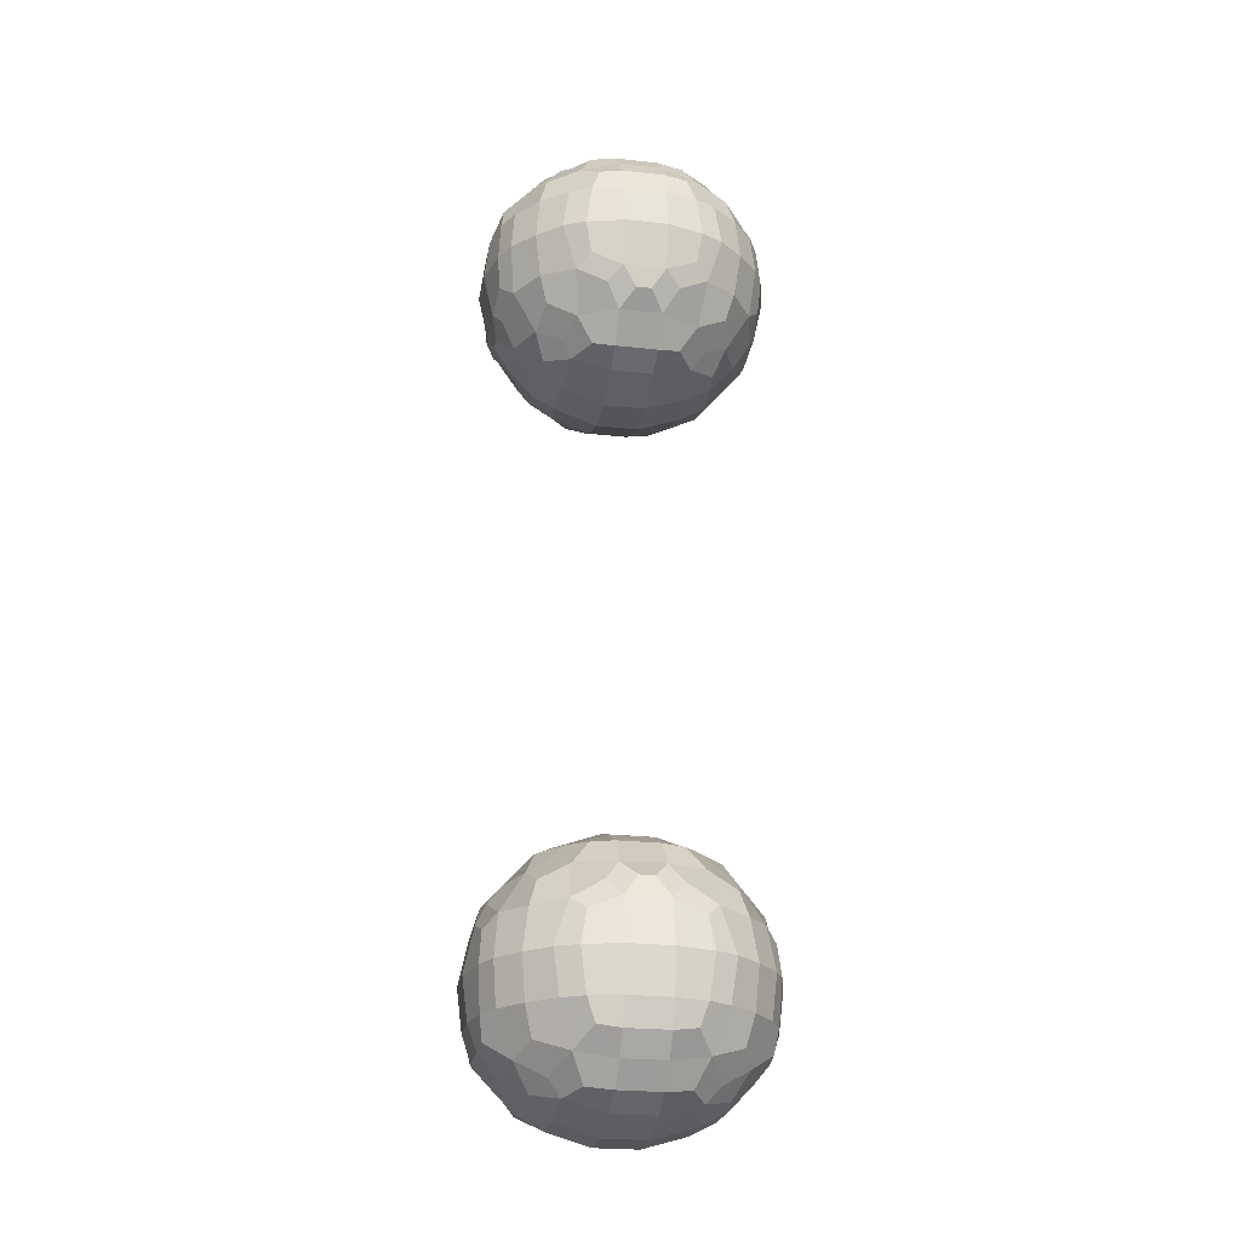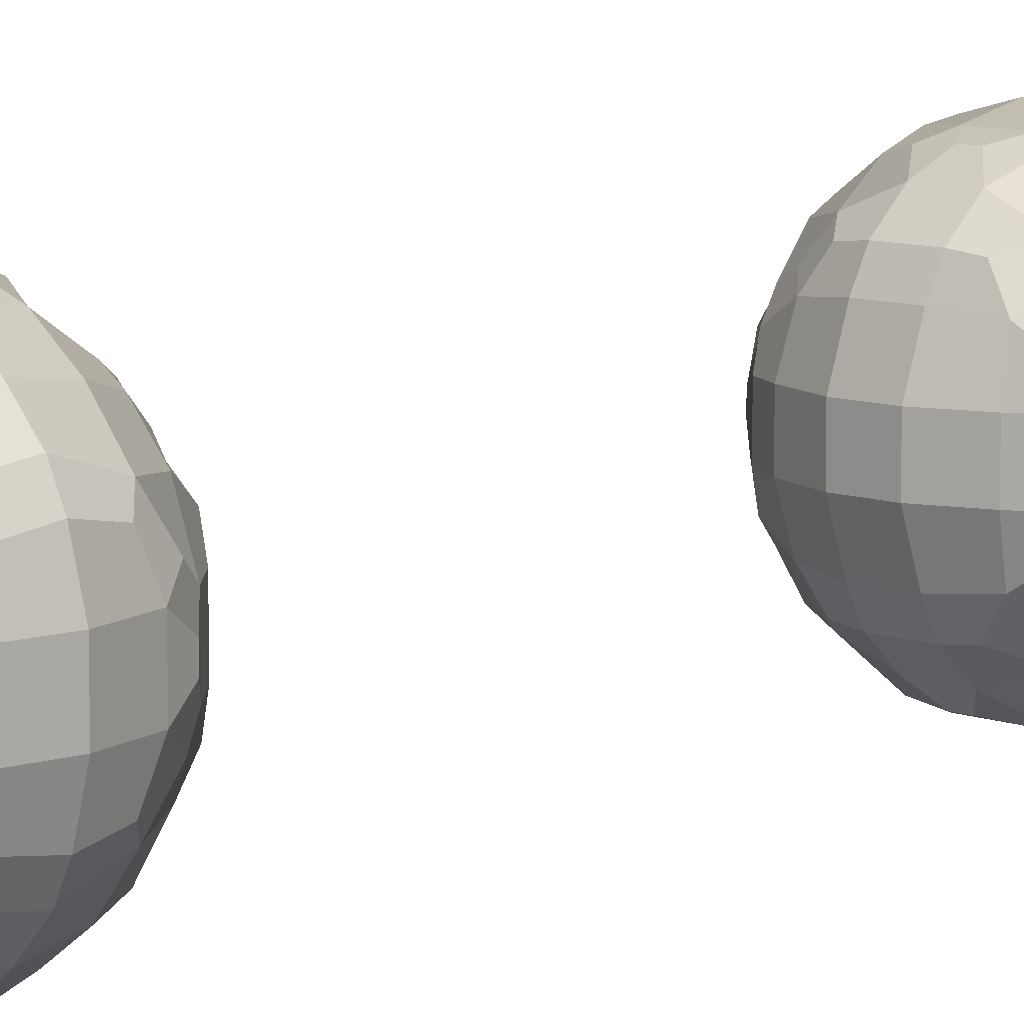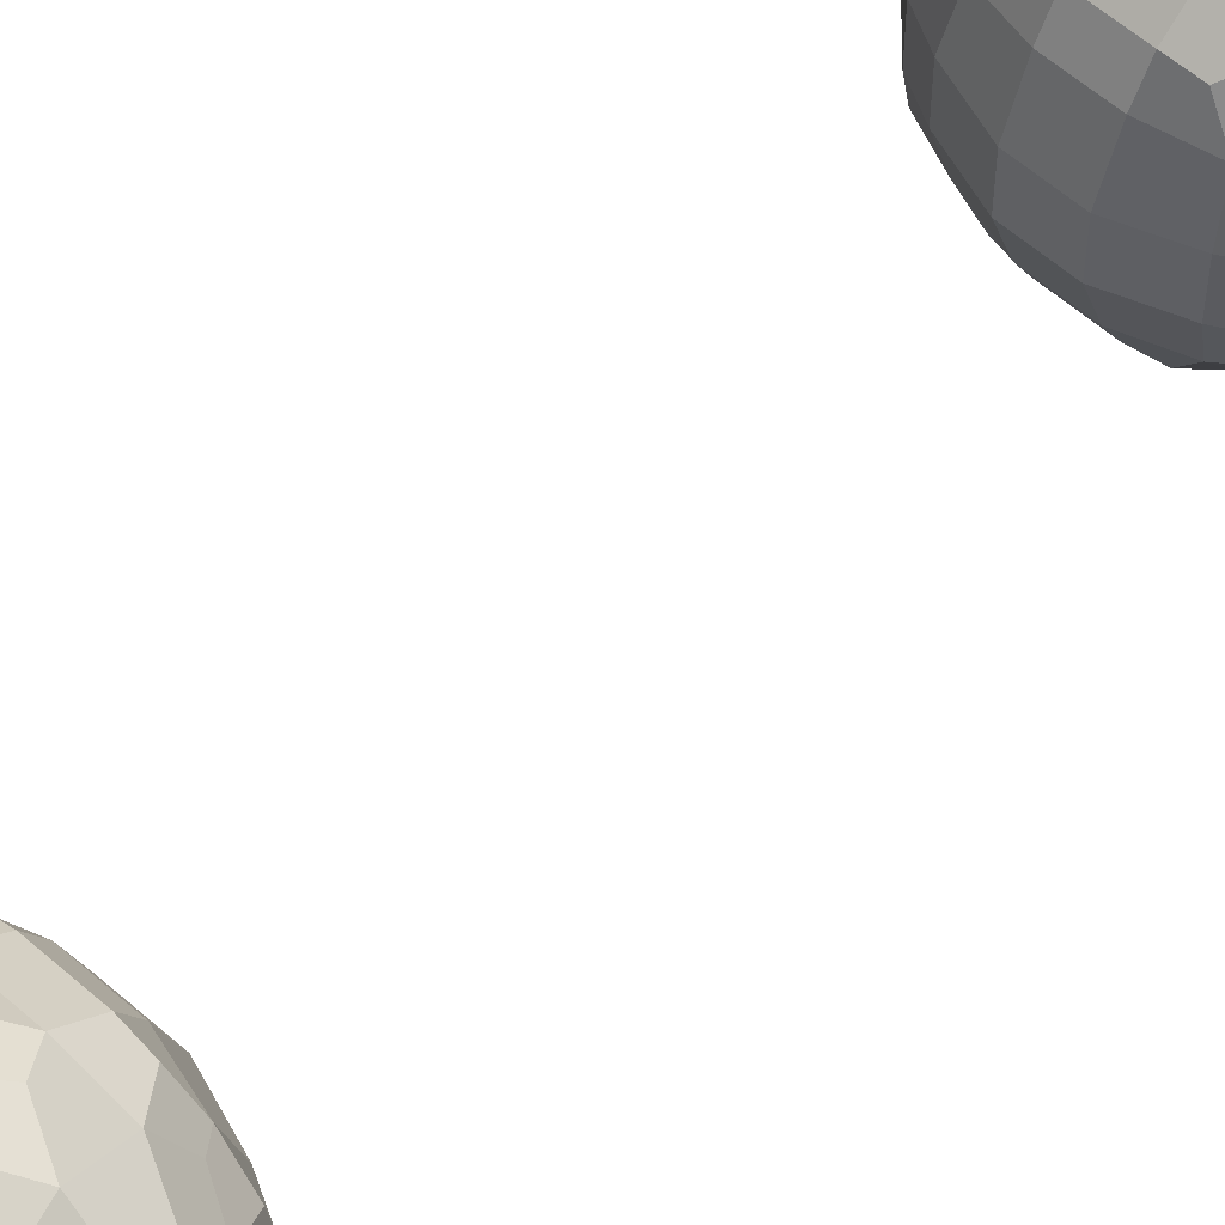
<metadata>
{"format":"obj","ext":"obj","renderer":"f3d","projection":"perspective","resolution":1024,"background":"white","views":[{"elev":-24.5,"azim":79.8,"up":"+Y"},{"elev":9.6,"azim":-136.8,"up":"+Z"},{"elev":57.9,"azim":42.4,"up":"+Z"}]}
</metadata>
<code>
o Cube210
v -369.6 70.47 299.8
v -369.7 71 300
v -369.8 72 300.1
v -369.7 70.4 299.3
v -369.9 71 299.3
v -370 72 299.3
v -368.8 70.32 300.9
v -368.9 71 301.1
v -369 72 301.2
v -368.7 69.45 299.9
v -369 70.06 300.2
v -369.4 71 300.5
v -369.5 72 300.6
v -368.7 69.39 299.3
v -369.2 69.9 299.3
v -367.6 70.47 301.8
v -367.8 71 301.9
v -368 72 301.9
v -367.7 69.45 300.8
v -368 70.06 301.2
v -368.3 71 301.6
v -368.5 72 301.7
v -368.1 69.32 300.2
v -368.4 69.65 300.5
v -368.1 69.05 299.3
v -367.1 70.4 301.8
v -367.1 71 302
v -367.1 72 302.2
v -367.1 69.39 300.9
v -367.1 69.9 301.4
v -367.1 69.05 300.3
v -367.1 68.76 299.3
v -369.7 72.76 300
v -369.8 73.06 299.3
v -369.6 73.54 298.9
v -368.9 73 301
v -368.7 73.61 300.9
v -369.4 73.06 300.3
v -368.8 73.96 300.2
v -368.6 74.51 299.8
v -369.6 73.43 299.6
v -369.2 73.92 299.3
v -368.7 74.55 299.3
v -367.8 72.76 301.9
v -368.1 73.06 301.6
v -368 73.96 301
v -367.6 74.51 300.8
v -368.3 74.27 300.4
v -368 74.62 300.2
v -368.1 74.86 299.3
v -367.1 73.06 301.9
v -366.8 73.54 301.8
v -367.4 73.43 301.7
v -367.1 73.92 301.4
v -367.1 74.55 300.8
v -367.1 74.86 300.3
v -367.1 75.22 299.3
v -369.7 88.24 300
v -369.6 87.46 298.9
v -369.8 87.94 299.3
v -368.7 87.39 300.9
v -368.9 88 301
v -368.6 86.49 299.8
v -368.8 87.04 300.2
v -369.4 87.94 300.3
v -368.7 86.45 299.3
v -369.2 87.08 299.3
v -369.6 87.57 299.6
v -367.8 88.24 301.9
v -367.6 86.49 300.8
v -368 87.04 301
v -368.1 87.94 301.6
v -368 86.38 300.2
v -368.3 86.73 300.4
v -368.1 86.14 299.3
v -366.8 87.46 301.8
v -367.1 87.94 301.9
v -367.1 86.45 300.8
v -367.1 87.08 301.4
v -367.4 87.57 301.7
v -367.1 86.14 300.3
v -367.1 85.78 299.3
v -369.8 89 300.1
v -369.7 90 300
v -369.6 90.53 299.8
v -370 89 299.3
v -369.9 90 299.3
v -369.7 90.6 299.3
v -369 89 301.2
v -368.9 90 301.1
v -368.8 90.68 300.9
v -369.5 89 300.6
v -369.4 90 300.5
v -369 90.94 300.2
v -368.7 91.55 299.9
v -369.2 91.1 299.3
v -368.7 91.61 299.3
v -368 89 301.9
v -367.8 90 301.9
v -367.6 90.53 301.8
v -368.5 89 301.7
v -368.3 90 301.6
v -368 90.94 301.2
v -367.7 91.55 300.8
v -368.4 91.35 300.5
v -368.1 91.68 300.2
v -368.1 91.95 299.3
v -367.1 89 302.2
v -367.1 90 302
v -367.1 90.6 301.8
v -367.1 91.1 301.4
v -367.1 91.61 300.9
v -367.1 91.95 300.3
v -367.1 92.24 299.3
v -369.7 70.4 298.3
v -369.9 71 298.3
v -370 72 298.3
v -369.6 70.47 297.7
v -369.7 71 297.5
v -369.8 72 297.4
v -368.7 69.39 298.3
v -369.2 69.9 298.3
v -368.7 69.45 297.7
v -369 70.06 297.4
v -369.4 71 297
v -369.5 72 296.9
v -368.8 70.32 296.6
v -368.9 71 296.4
v -369 72 296.3
v -368.1 69.05 298.3
v -368.1 69.32 297.3
v -368.4 69.65 297
v -367.7 69.45 296.7
v -368 70.06 296.3
v -368.3 71 295.9
v -368.5 72 295.8
v -367.6 70.47 295.7
v -367.8 71 295.7
v -368 72 295.6
v -367.1 68.76 298.3
v -367.1 69.05 297.3
v -367.1 69.39 296.6
v -367.1 69.9 296.1
v -367.1 70.4 295.7
v -367.1 71 295.5
v -367.1 72 295.4
v -369.8 73.06 298.3
v -369.6 73.54 298.6
v -369.7 72.76 297.5
v -369.6 73.43 297.9
v -369.2 73.92 298.3
v -368.7 74.55 298.3
v -369.4 73.06 297.2
v -368.8 73.96 297.3
v -368.6 74.51 297.7
v -368.9 73 296.5
v -368.7 73.61 296.7
v -368.1 74.86 298.3
v -368.3 74.27 297.1
v -368 74.62 297.3
v -368.1 73.06 296
v -368 73.96 296.5
v -367.6 74.51 296.7
v -367.8 72.76 295.7
v -367.1 75.22 298.3
v -367.1 74.86 297.3
v -367.4 73.43 295.8
v -367.1 73.92 296.1
v -367.1 74.55 296.7
v -367.1 73.06 295.6
v -366.8 73.54 295.7
v -369.6 87.46 298.6
v -369.8 87.94 298.3
v -369.7 88.24 297.5
v -368.7 86.45 298.3
v -369.2 87.08 298.3
v -369.6 87.57 297.9
v -368.6 86.49 297.7
v -368.8 87.04 297.3
v -369.4 87.94 297.2
v -368.7 87.39 296.7
v -368.9 88 296.5
v -368.1 86.14 298.3
v -368 86.38 297.3
v -368.3 86.73 297.1
v -367.6 86.49 296.7
v -368 87.04 296.5
v -368.1 87.94 296
v -367.8 88.24 295.7
v -367.1 85.78 298.3
v -367.1 86.14 297.3
v -367.1 86.45 296.7
v -367.1 87.08 296.1
v -367.4 87.57 295.8
v -366.8 87.46 295.7
v -367.1 87.94 295.6
v -370 89 298.3
v -369.9 90 298.3
v -369.7 90.6 298.3
v -369.8 89 297.4
v -369.7 90 297.5
v -369.6 90.53 297.7
v -369.2 91.1 298.3
v -368.7 91.61 298.3
v -369.5 89 296.9
v -369.4 90 297
v -369 90.94 297.4
v -368.7 91.55 297.7
v -369 89 296.3
v -368.9 90 296.4
v -368.8 90.68 296.6
v -368.1 91.95 298.3
v -368.4 91.35 297
v -368.1 91.68 297.3
v -368.5 89 295.8
v -368.3 90 295.9
v -368 90.94 296.3
v -367.7 91.55 296.7
v -368 89 295.6
v -367.8 90 295.7
v -367.6 90.53 295.7
v -367.1 92.24 298.3
v -367.1 91.95 297.3
v -367.1 91.1 296.1
v -367.1 91.61 296.6
v -367.1 89 295.4
v -367.1 90 295.5
v -367.1 90.6 295.7
v -366.1 70.4 301.8
v -366.1 71 302
v -366.1 72 302.2
v -366.1 69.39 300.9
v -366.1 69.9 301.4
v -366.1 69.05 300.3
v -366.1 68.76 299.3
v -365.6 70.47 301.8
v -365.4 71 301.9
v -365.2 72 301.9
v -365.5 69.45 300.8
v -365.2 70.06 301.2
v -364.9 71 301.6
v -364.7 72 301.7
v -365.1 69.32 300.2
v -364.8 69.65 300.5
v -365.1 69.05 299.3
v -364.4 70.32 300.9
v -364.3 71 301.1
v -364.2 72 301.2
v -364.5 69.45 299.9
v -364.1 70.06 300.2
v -363.8 71 300.5
v -363.7 72 300.6
v -364.4 69.39 299.3
v -363.9 69.9 299.3
v -363.6 70.47 299.8
v -363.5 71 300
v -363.4 72 300.1
v -363.5 70.4 299.3
v -363.3 71 299.3
v -363.2 72 299.3
v -366.1 73.06 301.9
v -366.4 73.54 301.8
v -365.8 73.43 301.7
v -366.1 73.92 301.4
v -366.1 74.55 300.8
v -366.1 74.86 300.3
v -366.1 75.22 299.3
v -365.4 72.76 301.9
v -365.1 73.06 301.6
v -365.2 73.96 301
v -365.6 74.51 300.8
v -364.9 74.27 300.4
v -365.2 74.62 300.2
v -365.1 74.86 299.3
v -364.3 73 301
v -364.5 73.61 300.9
v -363.8 73.06 300.3
v -364.3 73.96 300.2
v -364.6 74.51 299.8
v -363.6 73.43 299.6
v -364 73.92 299.3
v -364.5 74.55 299.3
v -363.5 72.76 300
v -363.4 73.06 299.3
v -363.6 73.54 298.9
v -366.4 87.46 301.8
v -366.1 87.94 301.9
v -366.1 86.45 300.8
v -366.1 87.08 301.4
v -365.8 87.57 301.7
v -366.1 86.14 300.3
v -366.1 85.78 299.3
v -365.4 88.24 301.9
v -365.6 86.49 300.8
v -365.2 87.04 301
v -365.1 87.94 301.6
v -365.2 86.38 300.2
v -364.9 86.73 300.4
v -365.1 86.14 299.3
v -364.5 87.39 300.9
v -364.3 88 301
v -364.6 86.49 299.8
v -364.3 87.04 300.2
v -363.8 87.94 300.3
v -364.5 86.45 299.3
v -364 87.08 299.3
v -363.6 87.57 299.6
v -363.5 88.24 300
v -363.6 87.46 298.9
v -363.4 87.94 299.3
v -366.1 89 302.2
v -366.1 90 302
v -366.1 90.6 301.8
v -366.1 91.1 301.4
v -366.1 91.61 300.9
v -366.1 91.95 300.3
v -366.1 92.24 299.3
v -365.2 89 301.9
v -365.4 90 301.9
v -365.6 90.53 301.8
v -364.7 89 301.7
v -364.9 90 301.6
v -365.2 90.94 301.2
v -365.5 91.55 300.8
v -364.8 91.35 300.5
v -365.1 91.68 300.2
v -365.1 91.95 299.3
v -364.2 89 301.2
v -364.3 90 301.1
v -364.4 90.68 300.9
v -363.7 89 300.6
v -363.8 90 300.5
v -364.1 90.94 300.2
v -364.5 91.55 299.9
v -363.9 91.1 299.3
v -364.4 91.61 299.3
v -363.4 89 300.1
v -363.5 90 300
v -363.6 90.53 299.8
v -363.2 89 299.3
v -363.3 90 299.3
v -363.5 90.6 299.3
v -366.1 68.76 298.3
v -366.1 69.05 297.3
v -366.1 69.39 296.6
v -366.1 69.9 296.1
v -366.1 70.4 295.7
v -366.1 71 295.5
v -366.1 72 295.4
v -365.1 69.05 298.3
v -365.1 69.32 297.3
v -364.8 69.65 297
v -365.5 69.45 296.7
v -365.2 70.06 296.3
v -364.9 71 295.9
v -364.7 72 295.8
v -365.6 70.47 295.7
v -365.4 71 295.7
v -365.2 72 295.6
v -364.4 69.39 298.3
v -363.9 69.9 298.3
v -364.5 69.45 297.7
v -364.1 70.06 297.4
v -363.8 71 297
v -363.7 72 296.9
v -364.4 70.32 296.6
v -364.3 71 296.4
v -364.2 72 296.3
v -363.5 70.4 298.3
v -363.3 71 298.3
v -363.2 72 298.3
v -363.6 70.47 297.7
v -363.5 71 297.5
v -363.4 72 297.4
v -366.1 75.22 298.3
v -366.1 74.86 297.3
v -365.8 73.43 295.8
v -366.1 73.92 296.1
v -366.1 74.55 296.7
v -366.1 73.06 295.6
v -366.4 73.54 295.7
v -365.1 74.86 298.3
v -364.9 74.27 297.1
v -365.2 74.62 297.3
v -365.1 73.06 296
v -365.2 73.96 296.5
v -365.6 74.51 296.7
v -365.4 72.76 295.7
v -363.6 73.43 297.9
v -364 73.92 298.3
v -364.5 74.55 298.3
v -363.8 73.06 297.2
v -364.3 73.96 297.3
v -364.6 74.51 297.7
v -364.3 73 296.5
v -364.5 73.61 296.7
v -363.4 73.06 298.3
v -363.6 73.54 298.6
v -363.5 72.76 297.5
v -366.1 85.78 298.3
v -366.1 86.14 297.3
v -366.1 86.45 296.7
v -366.1 87.08 296.1
v -365.8 87.57 295.8
v -366.4 87.46 295.7
v -366.1 87.94 295.6
v -365.1 86.14 298.3
v -365.2 86.38 297.3
v -364.9 86.73 297.1
v -365.6 86.49 296.7
v -365.2 87.04 296.5
v -365.1 87.94 296
v -365.4 88.24 295.7
v -364.5 86.45 298.3
v -364 87.08 298.3
v -363.6 87.57 297.9
v -364.6 86.49 297.7
v -364.3 87.04 297.3
v -363.8 87.94 297.2
v -364.5 87.39 296.7
v -364.3 88 296.5
v -363.6 87.46 298.6
v -363.4 87.94 298.3
v -363.5 88.24 297.5
v -366.1 92.24 298.3
v -366.1 91.95 297.3
v -366.1 91.1 296.1
v -366.1 91.61 296.6
v -366.1 89 295.4
v -366.1 90 295.5
v -366.1 90.6 295.7
v -365.1 91.95 298.3
v -364.8 91.35 297
v -365.1 91.68 297.3
v -364.7 89 295.8
v -364.9 90 295.9
v -365.2 90.94 296.3
v -365.5 91.55 296.7
v -365.2 89 295.6
v -365.4 90 295.7
v -365.6 90.53 295.7
v -363.9 91.1 298.3
v -364.4 91.61 298.3
v -363.7 89 296.9
v -363.8 90 297
v -364.1 90.94 297.4
v -364.5 91.55 297.7
v -364.2 89 296.3
v -364.3 90 296.4
v -364.4 90.68 296.6
v -363.2 89 298.3
v -363.3 90 298.3
v -363.5 90.6 298.3
v -363.4 89 297.4
v -363.5 90 297.5
v -363.6 90.53 297.7
f 4 1 2 5
f 5 2 3 6
f 11 7 8 12
f 2 1 11 12
f 12 8 9 13
f 3 2 12 13
f 14 10 11 15
f 15 11 1 4
f 20 16 17 21
f 8 7 20 21
f 21 17 18 22
f 9 8 21 22
f 23 19 20 24
f 11 10 23 24
f 24 20 7 11
f 25 23 10 14
f 17 16 26 27
f 18 17 27 28
f 20 19 29 30
f 30 26 16 20
f 31 29 19 23
f 32 31 23 25
f 6 3 33 34
f 13 9 36 38
f 33 3 13 38
f 38 36 37 39
f 34 33 38 41
f 41 38 39 42
f 35 34 41 42
f 42 39 40 43
f 22 18 44 45
f 36 9 22 45
f 37 36 45 46
f 39 37 46 48
f 48 46 47 49
f 40 39 48 49
f 43 40 49 50
f 44 18 28 51
f 45 44 51 53
f 53 51 52 54
f 46 45 53 54
f 47 46 54 55
f 49 47 55 56
f 50 49 56 57
f 64 61 62 65
f 66 63 64 67
f 67 64 65 68
f 60 59 67 68
f 68 65 58 60
f 62 61 71 72
f 73 70 71 74
f 64 63 73 74
f 74 71 61 64
f 75 73 63 66
f 71 70 78 79
f 79 76 77 80
f 72 71 79 80
f 80 77 69 72
f 81 78 70 73
f 82 81 73 75
f 60 58 83 86
f 86 83 84 87
f 87 84 85 88
f 65 62 89 92
f 83 58 65 92
f 92 89 90 93
f 84 83 92 93
f 93 90 91 94
f 85 84 93 94
f 88 85 94 96
f 96 94 95 97
f 72 69 98 101
f 89 62 72 101
f 101 98 99 102
f 90 89 101 102
f 102 99 100 103
f 91 90 102 103
f 94 91 103 105
f 105 103 104 106
f 95 94 105 106
f 97 95 106 107
f 98 69 77 108
f 99 98 108 109
f 100 99 109 110
f 103 100 110 111
f 104 103 111 112
f 106 104 112 113
f 107 106 113 114
f 115 4 5 116
f 116 5 6 117
f 118 115 116 119
f 119 116 117 120
f 121 14 15 122
f 122 15 4 115
f 123 121 122 124
f 124 122 115 118
f 125 124 118 119
f 126 125 119 120
f 127 124 125 128
f 128 125 126 129
f 130 25 14 121
f 131 130 121 123
f 132 131 123 124
f 133 131 132 134
f 134 132 124 127
f 135 134 127 128
f 136 135 128 129
f 137 134 135 138
f 138 135 136 139
f 140 32 25 130
f 141 140 130 131
f 142 141 131 133
f 143 142 133 134
f 144 143 134 137
f 145 144 137 138
f 146 145 138 139
f 117 6 34 147
f 147 34 35 148
f 120 117 147 149
f 151 150 147 148
f 148 35 42 151
f 151 42 43 152
f 153 126 120 149
f 149 147 150 153
f 153 150 151 154
f 154 151 152 155
f 129 126 153 156
f 156 153 154 157
f 152 43 50 158
f 160 159 154 155
f 155 152 158 160
f 161 136 129 156
f 162 161 156 157
f 157 154 159 162
f 162 159 160 163
f 139 136 161 164
f 158 50 57 165
f 160 158 165 166
f 168 167 161 162
f 169 168 162 163
f 163 160 166 169
f 170 146 139 164
f 164 161 167 170
f 170 167 168 171
f 172 59 60 173
f 175 66 67 176
f 176 67 59 172
f 177 176 172 173
f 178 175 176 179
f 179 176 177 180
f 180 177 173 174
f 181 179 180 182
f 183 75 66 175
f 184 183 175 178
f 185 184 178 179
f 186 184 185 187
f 187 185 179 181
f 188 187 181 182
f 190 82 75 183
f 191 190 183 184
f 192 191 184 186
f 193 192 186 187
f 194 193 187 188
f 195 193 194 196
f 196 194 188 189
f 173 60 86 197
f 197 86 87 198
f 198 87 88 199
f 174 173 197 200
f 200 197 198 201
f 201 198 199 202
f 199 88 96 203
f 203 96 97 204
f 205 180 174 200
f 206 205 200 201
f 207 206 201 202
f 202 199 203 207
f 207 203 204 208
f 182 180 205 209
f 209 205 206 210
f 210 206 207 211
f 204 97 107 212
f 214 213 207 208
f 208 204 212 214
f 215 188 182 209
f 216 215 209 210
f 217 216 210 211
f 211 207 213 217
f 217 213 214 218
f 189 188 215 219
f 219 215 216 220
f 220 216 217 221
f 212 107 114 222
f 214 212 222 223
f 225 224 217 218
f 218 214 223 225
f 226 196 189 219
f 227 226 219 220
f 228 227 220 221
f 221 217 224 228
f 27 26 229 230
f 28 27 230 231
f 30 29 232 233
f 233 229 26 30
f 234 232 29 31
f 235 234 31 32
f 230 229 236 237
f 231 230 237 238
f 233 232 239 240
f 240 236 229 233
f 241 237 236 240
f 242 238 237 241
f 243 239 232 234
f 244 240 239 243
f 245 243 234 235
f 241 240 246 247
f 242 241 247 248
f 244 243 249 250
f 250 246 240 244
f 251 247 246 250
f 252 248 247 251
f 253 249 243 245
f 254 250 249 253
f 251 250 255 256
f 252 251 256 257
f 258 255 250 254
f 259 256 255 258
f 260 257 256 259
f 51 28 231 261
f 52 51 261 262
f 264 262 261 263
f 54 52 262 264
f 55 54 264 265
f 56 55 265 266
f 57 56 266 267
f 261 231 238 268
f 269 268 238 242
f 263 261 268 269
f 264 263 269 270
f 265 264 270 271
f 273 271 270 272
f 266 265 271 273
f 267 266 273 274
f 269 242 248 275
f 270 269 275 276
f 277 275 248 252
f 278 276 275 277
f 272 270 276 278
f 273 272 278 279
f 281 278 277 280
f 282 279 278 281
f 274 273 279 282
f 277 252 257 283
f 284 283 257 260
f 280 277 283 284
f 281 280 284 285
f 77 76 286 287
f 79 78 288 289
f 289 286 76 79
f 290 287 286 289
f 291 288 78 81
f 292 291 81 82
f 289 288 294 295
f 290 289 295 296
f 296 293 287 290
f 297 294 288 291
f 298 295 294 297
f 299 297 291 292
f 296 295 300 301
f 298 297 302 303
f 303 300 295 298
f 304 301 300 303
f 305 302 297 299
f 306 303 302 305
f 307 304 303 306
f 307 306 309 310
f 310 308 304 307
f 108 77 287 311
f 109 108 311 312
f 110 109 312 313
f 111 110 313 314
f 112 111 314 315
f 113 112 315 316
f 114 113 316 317
f 311 287 293 318
f 312 311 318 319
f 313 312 319 320
f 321 318 293 296
f 322 319 318 321
f 323 320 319 322
f 314 313 320 323
f 315 314 323 324
f 326 324 323 325
f 316 315 324 326
f 317 316 326 327
f 321 296 301 328
f 322 321 328 329
f 323 322 329 330
f 331 328 301 304
f 332 329 328 331
f 333 330 329 332
f 325 323 330 333
f 326 325 333 334
f 336 334 333 335
f 327 326 334 336
f 331 304 308 337
f 332 331 337 338
f 333 332 338 339
f 340 337 308 310
f 341 338 337 340
f 342 339 338 341
f 335 333 339 342
f 343 235 32 140
f 344 343 140 141
f 345 344 141 142
f 346 345 142 143
f 347 346 143 144
f 348 347 144 145
f 349 348 145 146
f 350 245 235 343
f 351 350 343 344
f 353 351 344 345
f 354 352 351 353
f 354 353 345 346
f 357 354 346 347
f 358 355 354 357
f 358 357 347 348
f 359 356 355 358
f 359 358 348 349
f 360 253 245 350
f 361 254 253 360
f 362 360 350 351
f 363 361 360 362
f 363 362 351 352
f 366 363 352 354
f 367 364 363 366
f 367 366 354 355
f 368 365 364 367
f 368 367 355 356
f 369 258 254 361
f 370 259 258 369
f 371 260 259 370
f 372 369 361 363
f 373 370 369 372
f 373 372 363 364
f 374 371 370 373
f 374 373 364 365
f 165 57 267 375
f 166 165 375 376
f 379 378 168 169
f 169 166 376 379
f 380 349 146 170
f 381 378 377 380
f 381 380 170 171
f 171 168 378 381
f 375 267 274 382
f 376 375 382 384
f 386 385 377 378
f 387 384 383 386
f 387 386 378 379
f 379 376 384 387
f 388 385 356 359
f 388 359 349 380
f 380 377 385 388
f 391 282 281 390
f 382 274 282 391
f 393 390 389 392
f 394 391 390 393
f 394 393 383 384
f 384 382 391 394
f 395 392 365 368
f 395 368 356 385
f 396 393 392 395
f 396 395 385 386
f 386 383 393 396
f 397 284 260 371
f 398 285 284 397
f 398 397 389 390
f 390 281 285 398
f 399 397 371 374
f 399 374 365 392
f 392 389 397 399
f 400 292 82 190
f 401 400 190 191
f 402 401 191 192
f 403 402 192 193
f 405 403 193 195
f 406 404 403 405
f 406 405 195 196
f 407 299 292 400
f 408 407 400 401
f 410 408 401 402
f 411 409 408 410
f 411 410 402 403
f 412 411 403 404
f 413 412 404 406
f 414 305 299 407
f 415 306 305 414
f 417 414 407 408
f 418 415 414 417
f 418 417 408 409
f 419 416 415 418
f 420 418 409 411
f 421 419 418 420
f 421 420 411 412
f 422 309 306 415
f 423 310 309 422
f 423 422 415 416
f 424 423 416 419
f 222 114 317 425
f 223 222 425 426
f 428 427 224 225
f 225 223 426 428
f 429 406 196 226
f 430 429 226 227
f 431 430 227 228
f 228 224 427 431
f 425 317 327 432
f 426 425 432 434
f 438 434 433 437
f 438 437 427 428
f 428 426 434 438
f 439 435 412 413
f 439 413 406 429
f 440 436 435 439
f 440 439 429 430
f 441 437 436 440
f 441 440 430 431
f 431 427 437 441
f 443 336 335 442
f 432 327 336 443
f 447 443 442 446
f 447 446 433 434
f 434 432 443 447
f 448 444 419 421
f 448 421 412 435
f 449 445 444 448
f 449 448 435 436
f 450 446 445 449
f 450 449 436 437
f 437 433 446 450
f 451 340 310 423
f 452 341 340 451
f 453 342 341 452
f 442 335 342 453
f 454 451 423 424
f 454 424 419 444
f 455 452 451 454
f 455 454 444 445
f 456 453 452 455
f 456 455 445 446
f 446 442 453 456

</code>
